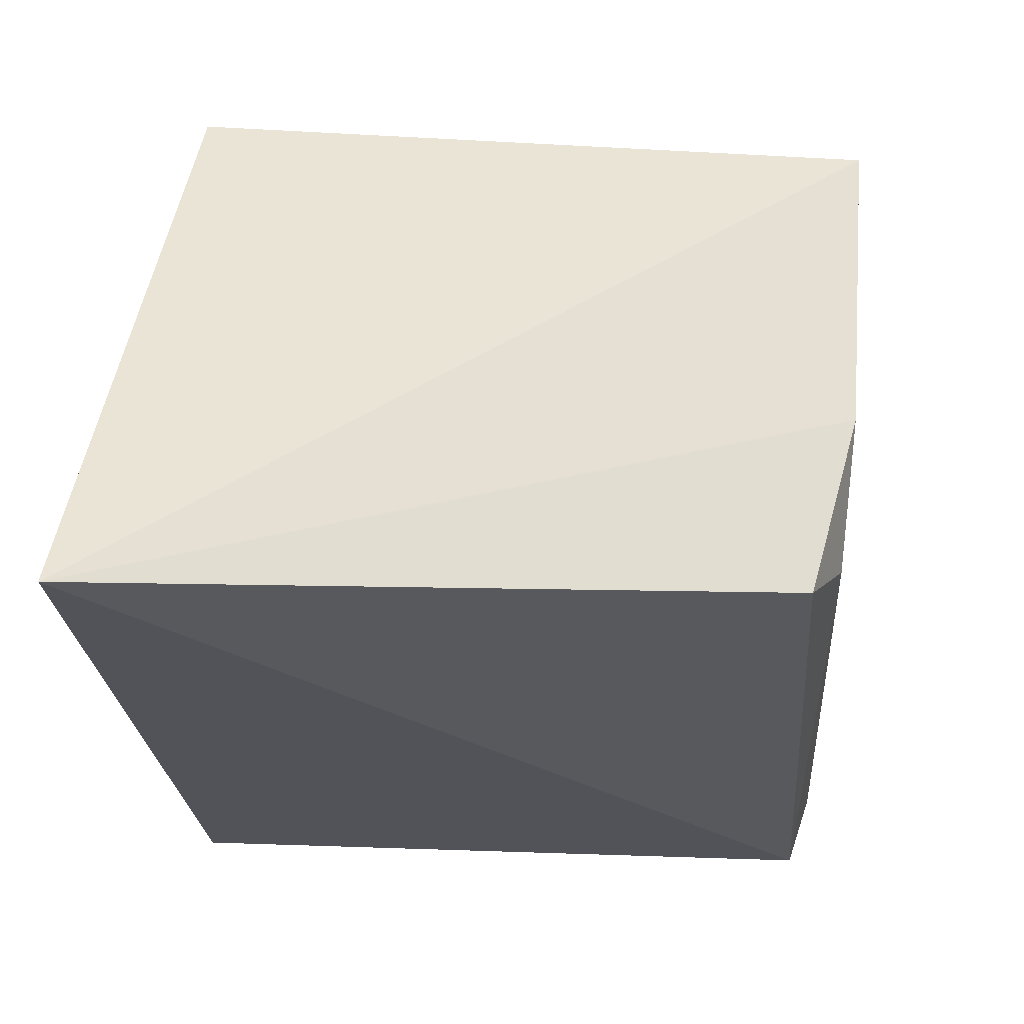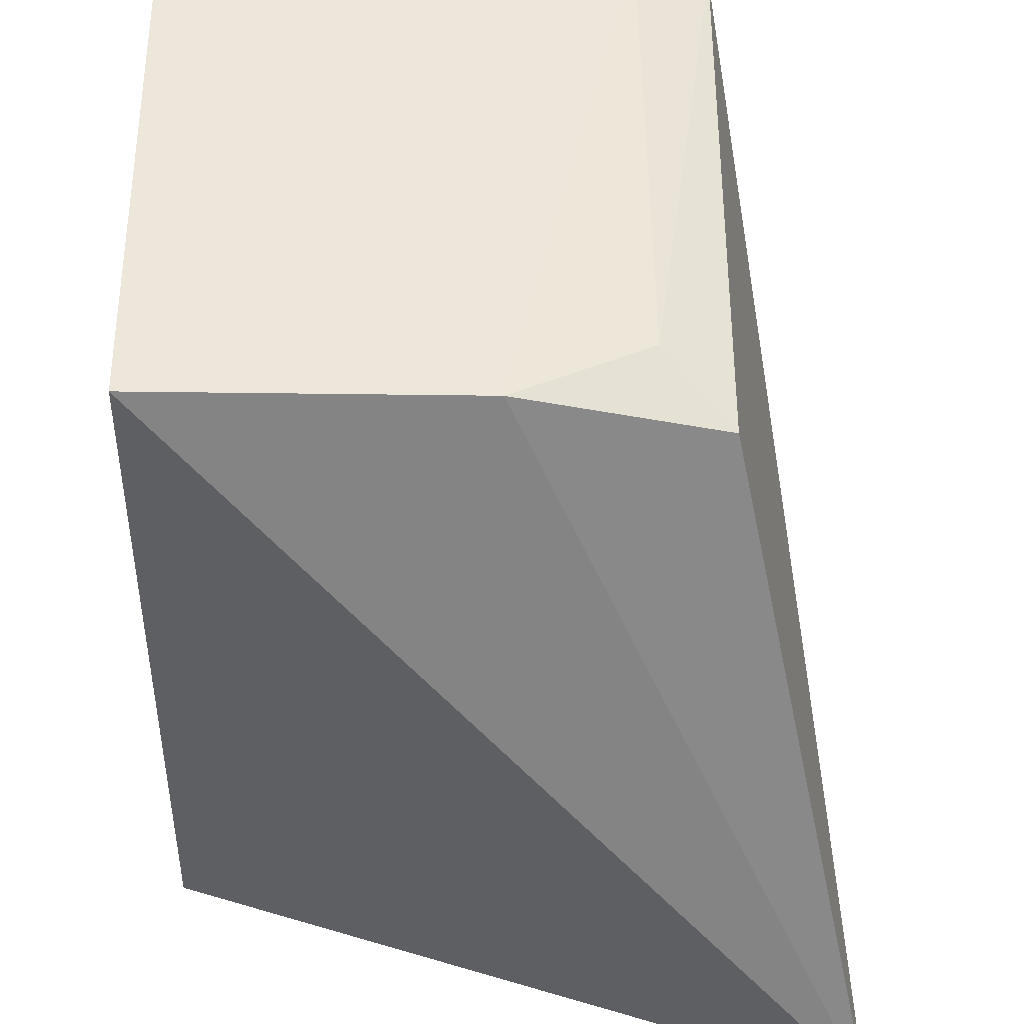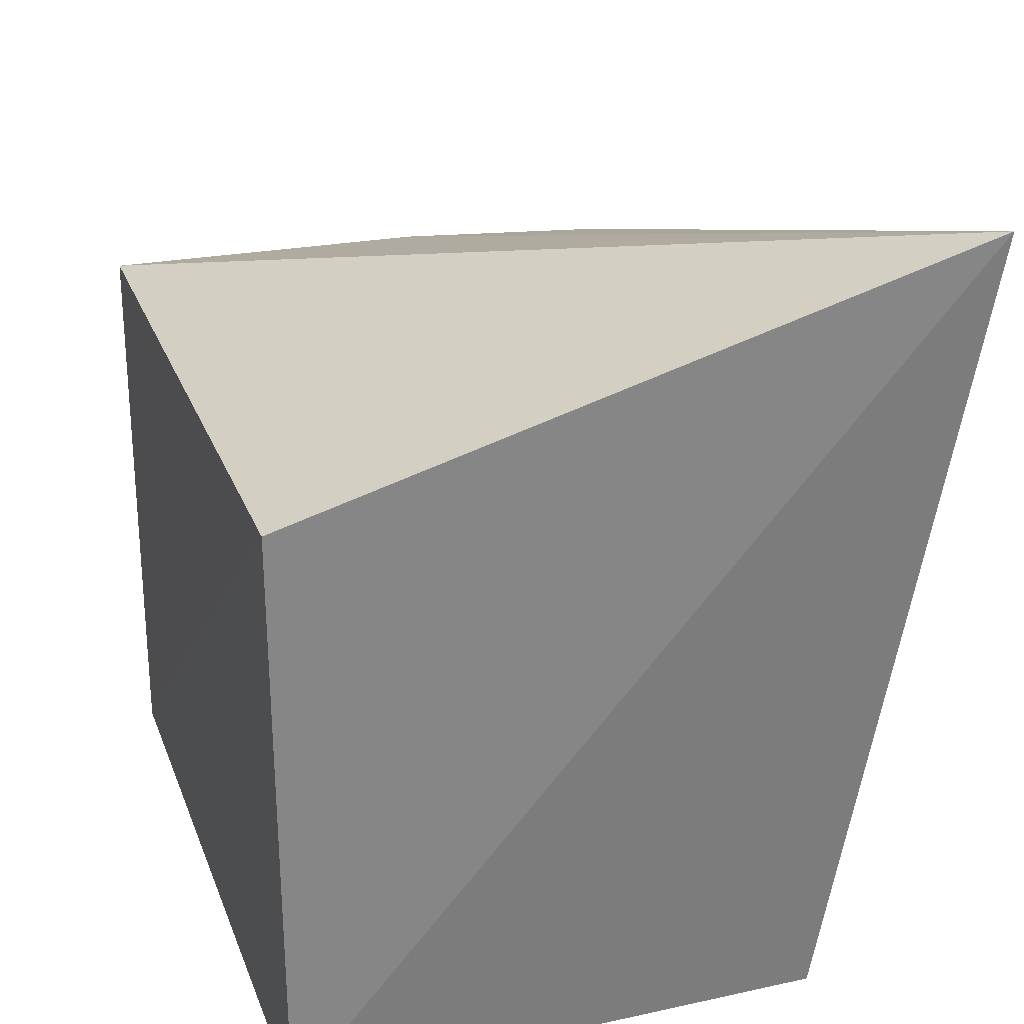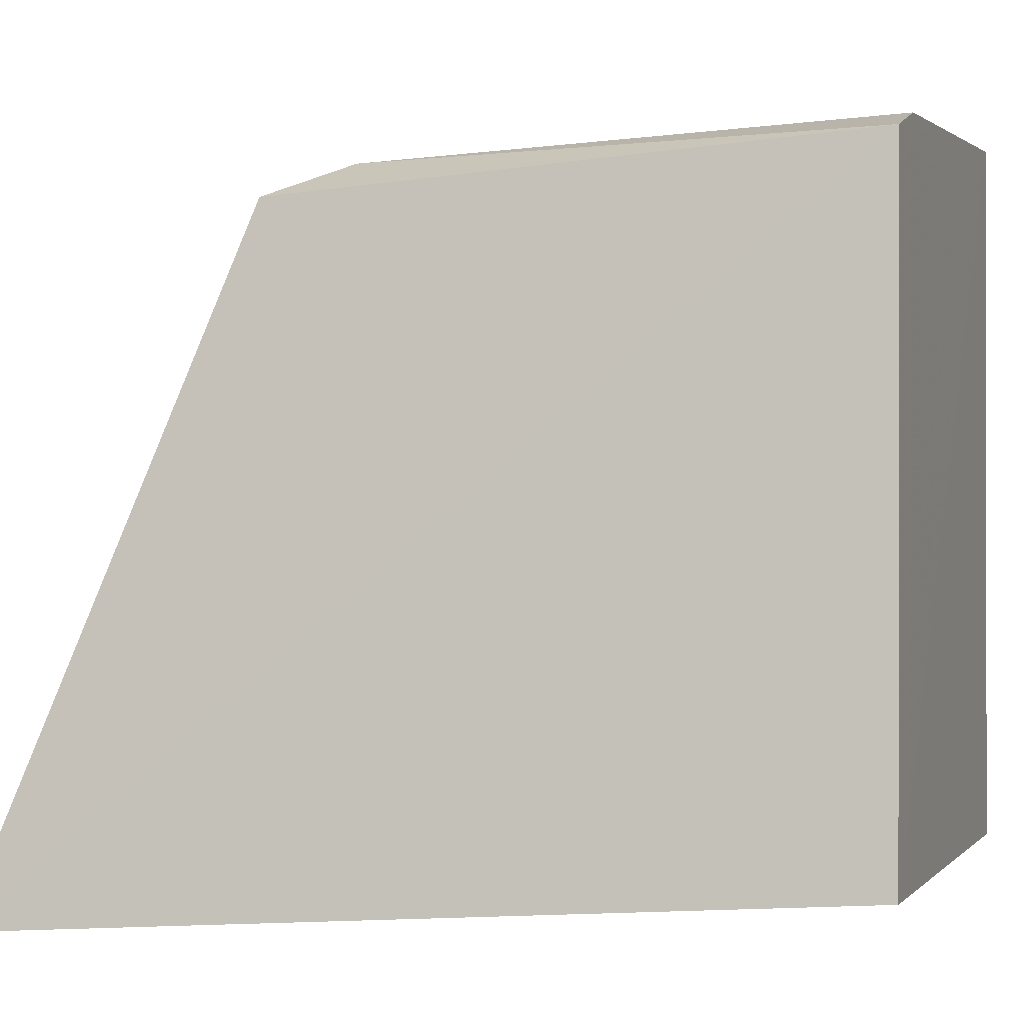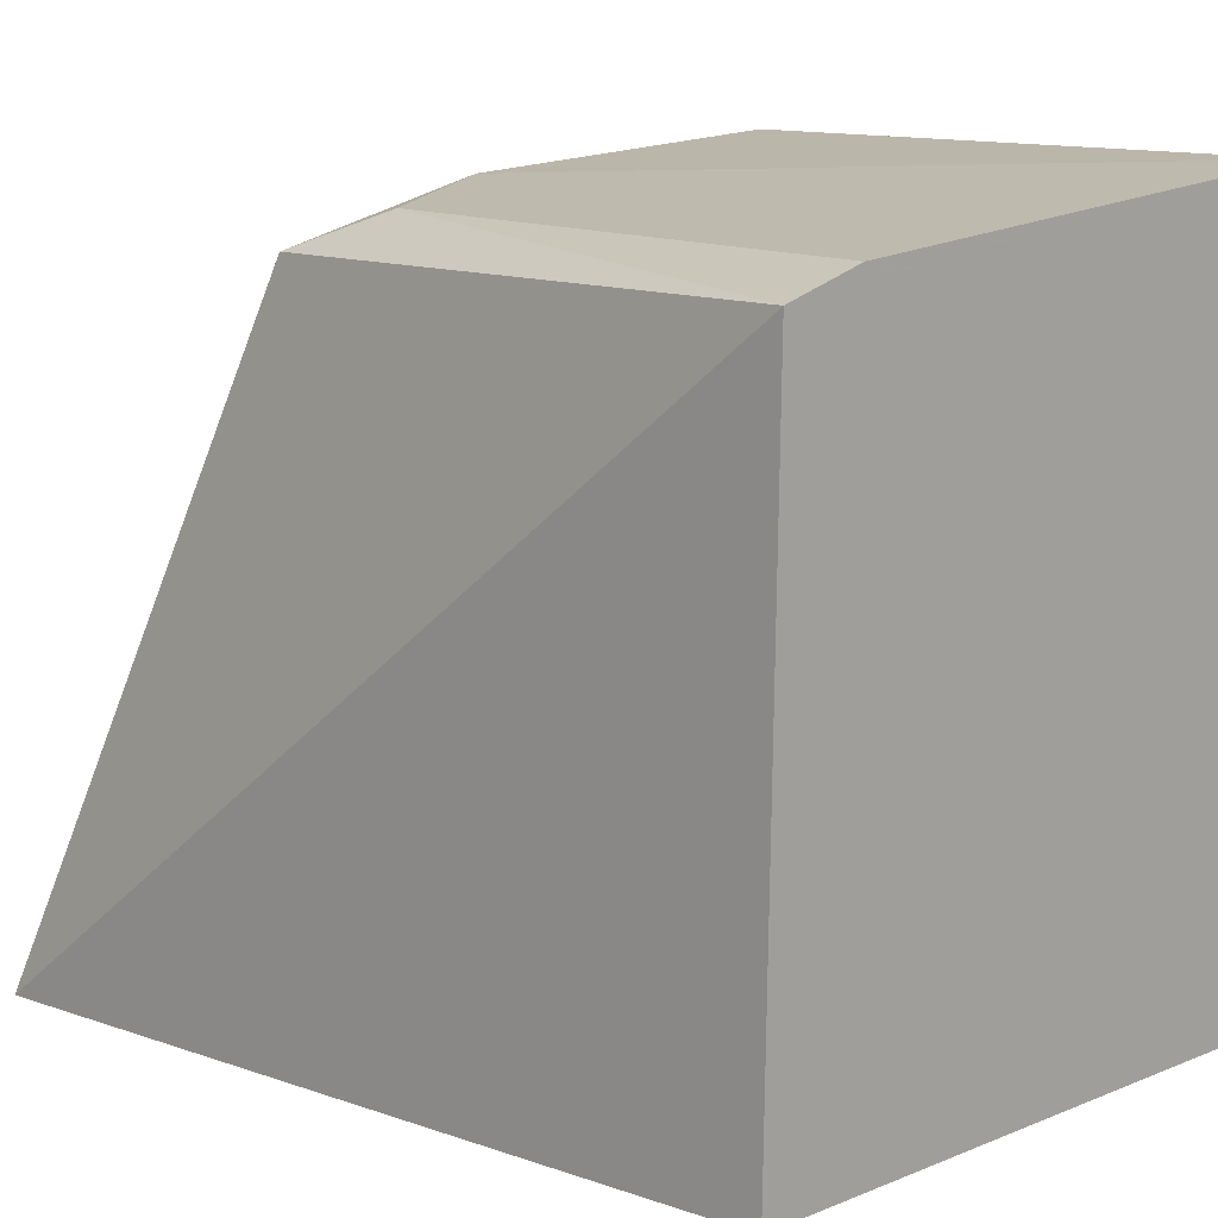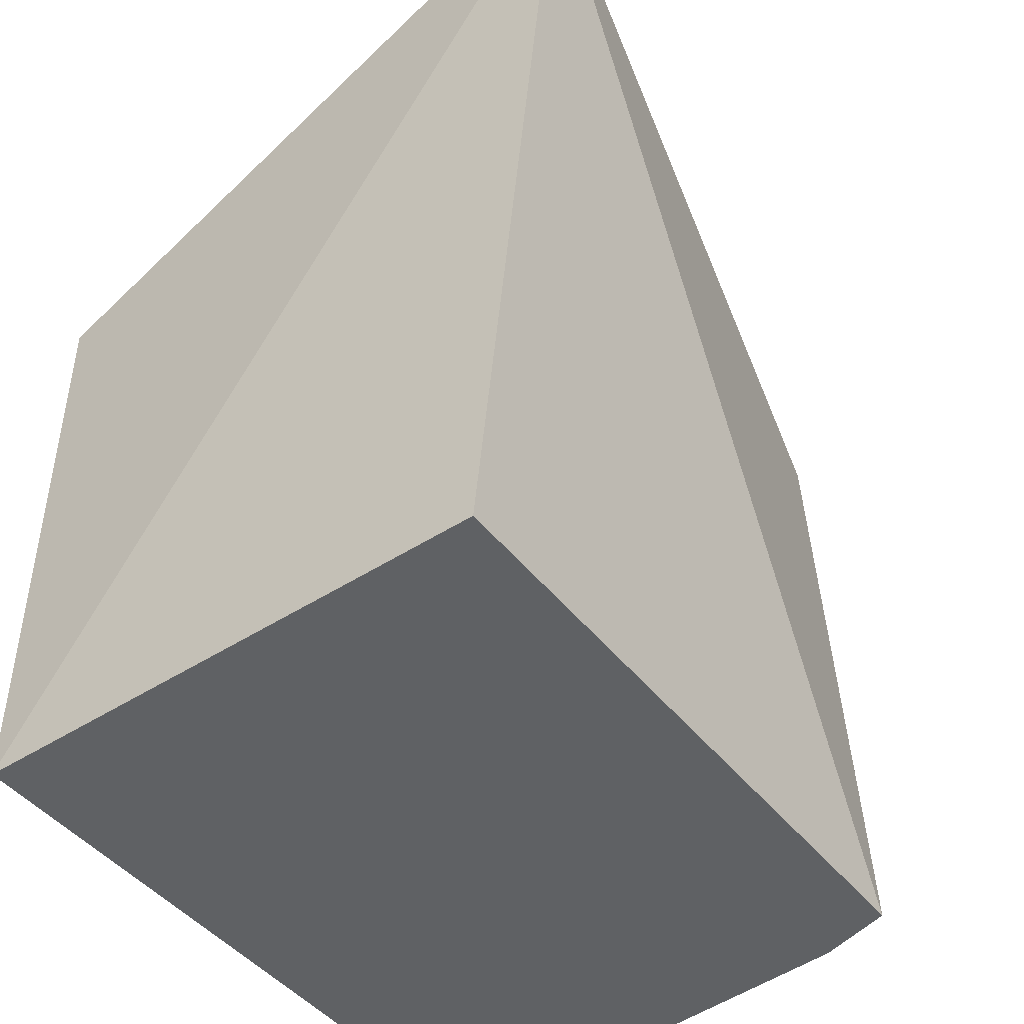
<metadata>
{"format":"obj","ext":"obj","renderer":"f3d","projection":"perspective","resolution":1024,"background":"white","views":[{"elev":58.7,"azim":92.6,"up":"+Z"},{"elev":46.9,"azim":-1.0,"up":"+Y"},{"elev":28.0,"azim":-18.4,"up":"+Z"},{"elev":-0.5,"azim":108.1,"up":"+Y"},{"elev":15.4,"azim":139.6,"up":"+Y"},{"elev":-46.0,"azim":36.6,"up":"+Z"}]}
</metadata>
<code>
v 0.161 -0.02685 0.1907
v 0.1329 -0.01708 0.007576
v 0.1312 0.13 0.007576
v 0.01181 0.1349 0.1402
v 0.01172 -0.01708 0.1439
v 0.01172 -0.01708 0.007576
v 0.1282 0.122 0.1402
v 0.01173 0.1415 0.007568
v 0.1138 0.1301 0.1244
v 0.08418 0.1322 0.1398
v 0.1148 0.1348 0.007576
f 1 2 3
f 5 1 4
f 6 2 1
f 6 1 5
f 7 1 3
f 8 3 2
f 8 2 6
f 8 6 5
f 8 5 4
f 9 7 3
f 10 4 1
f 10 1 7
f 10 7 9
f 10 8 4
f 11 9 3
f 11 3 8
f 11 10 9
f 11 8 10

</code>
